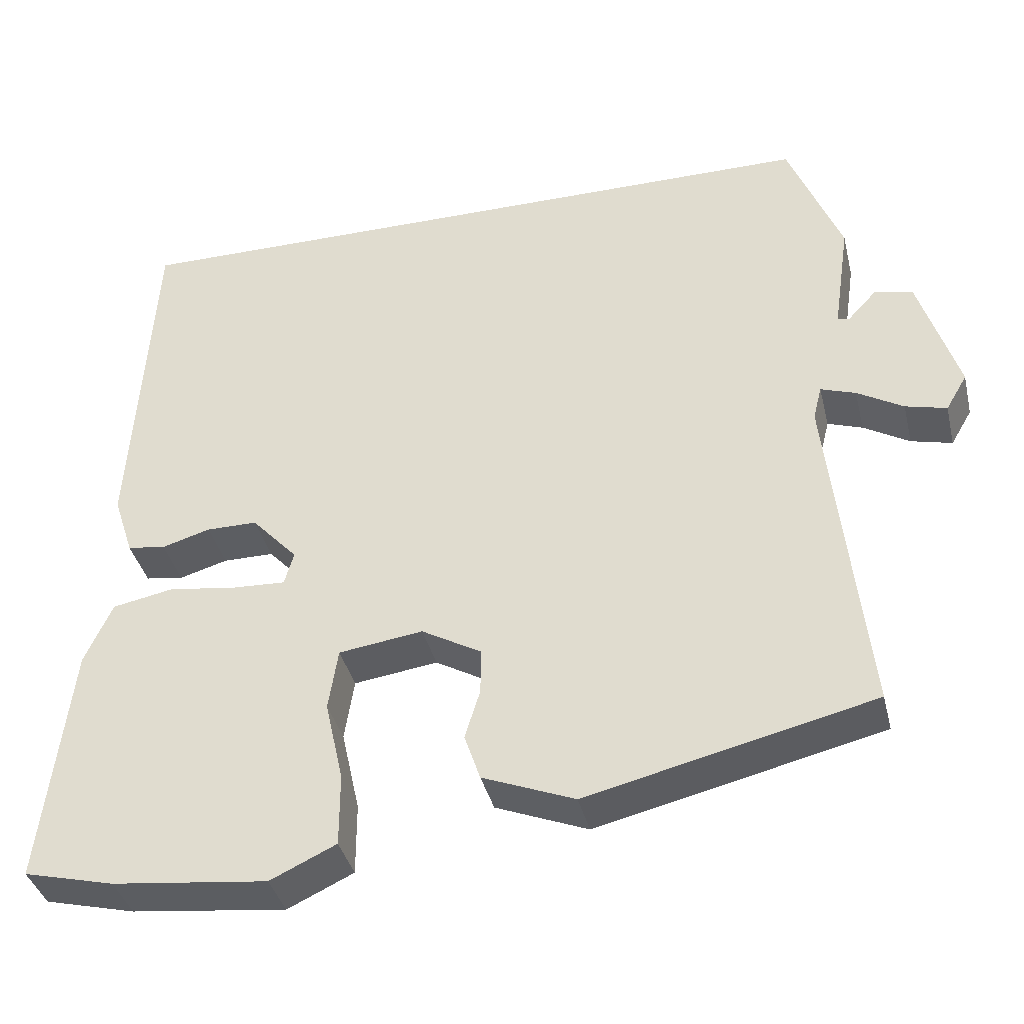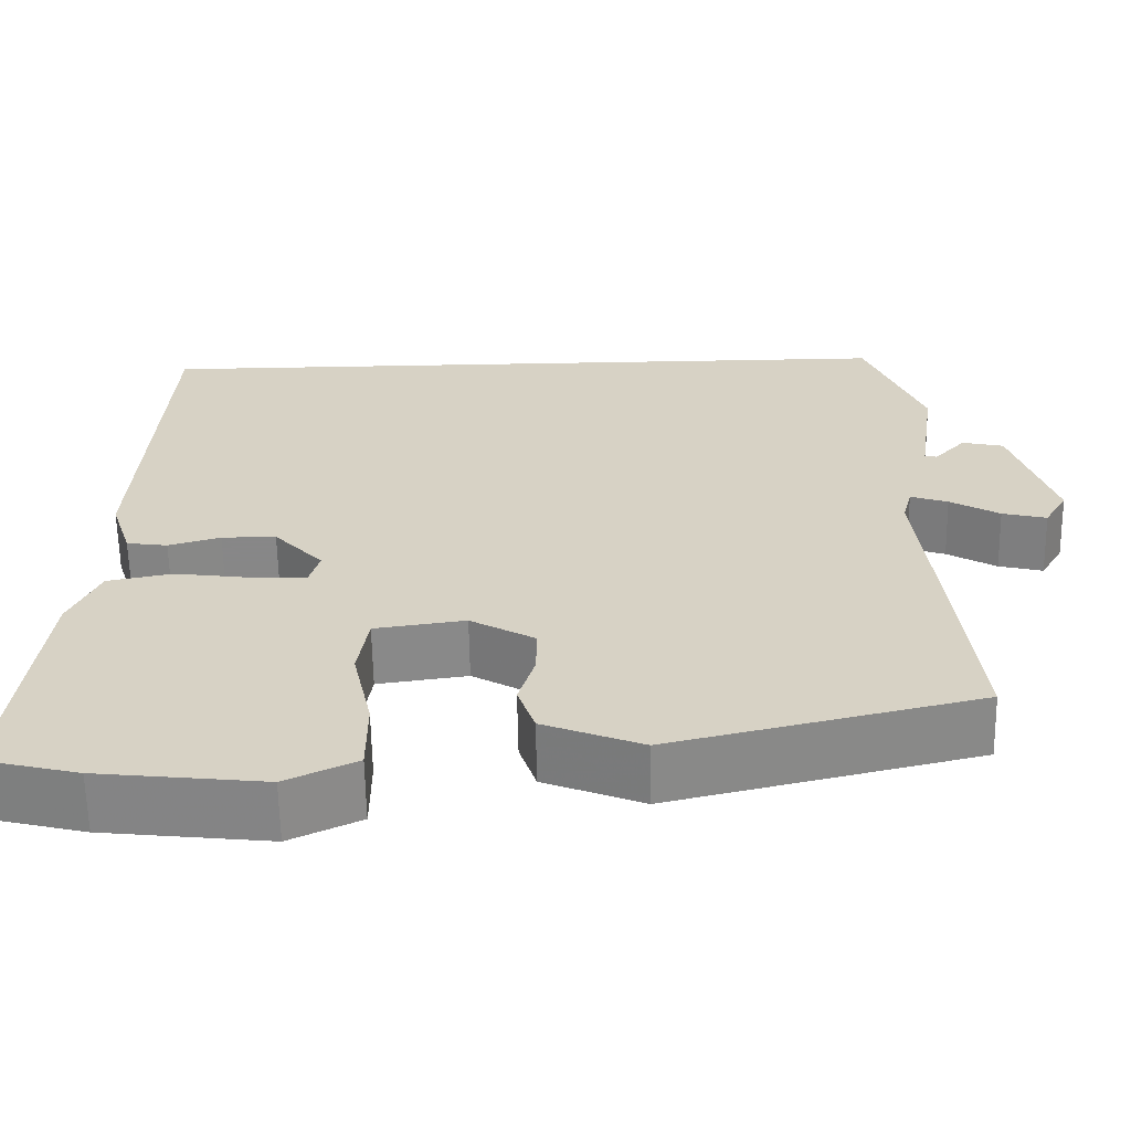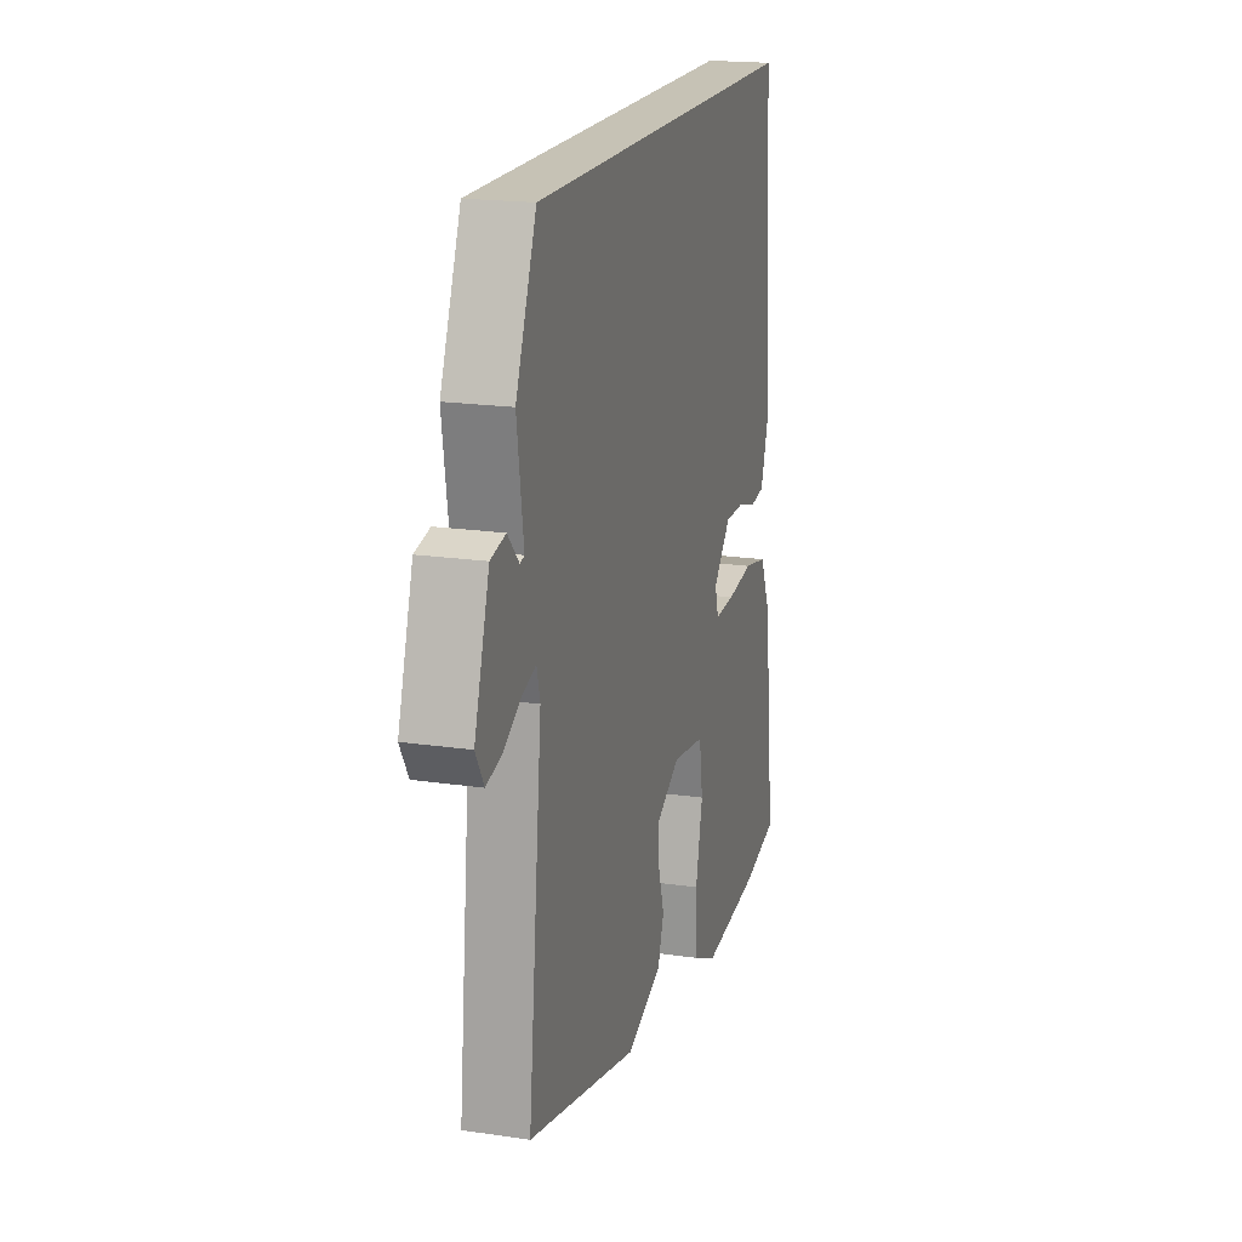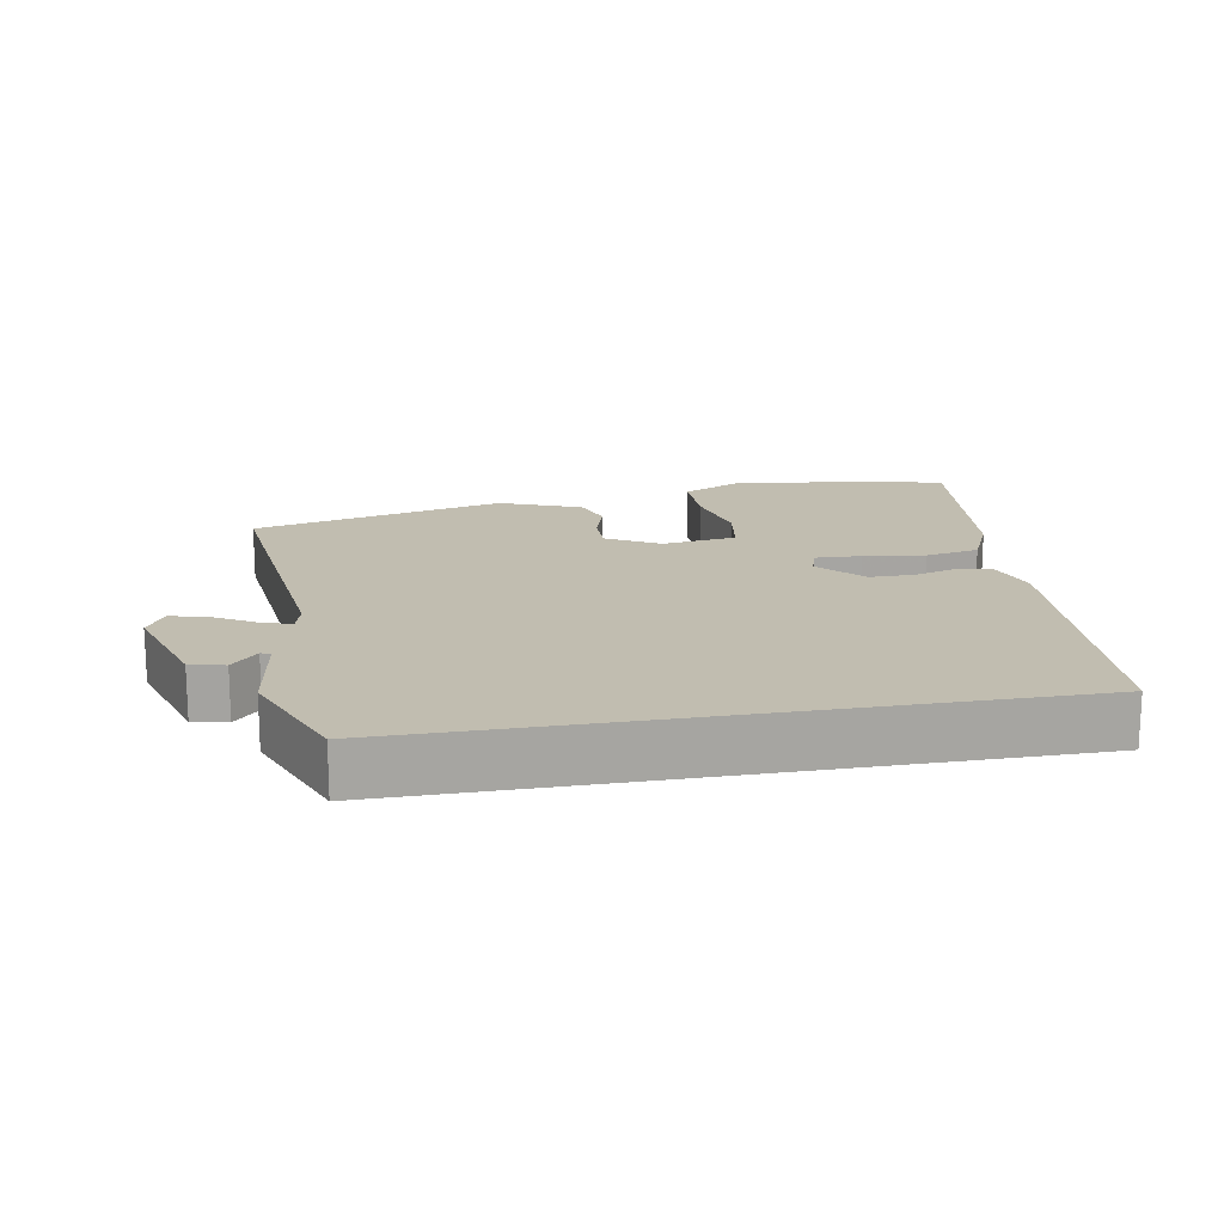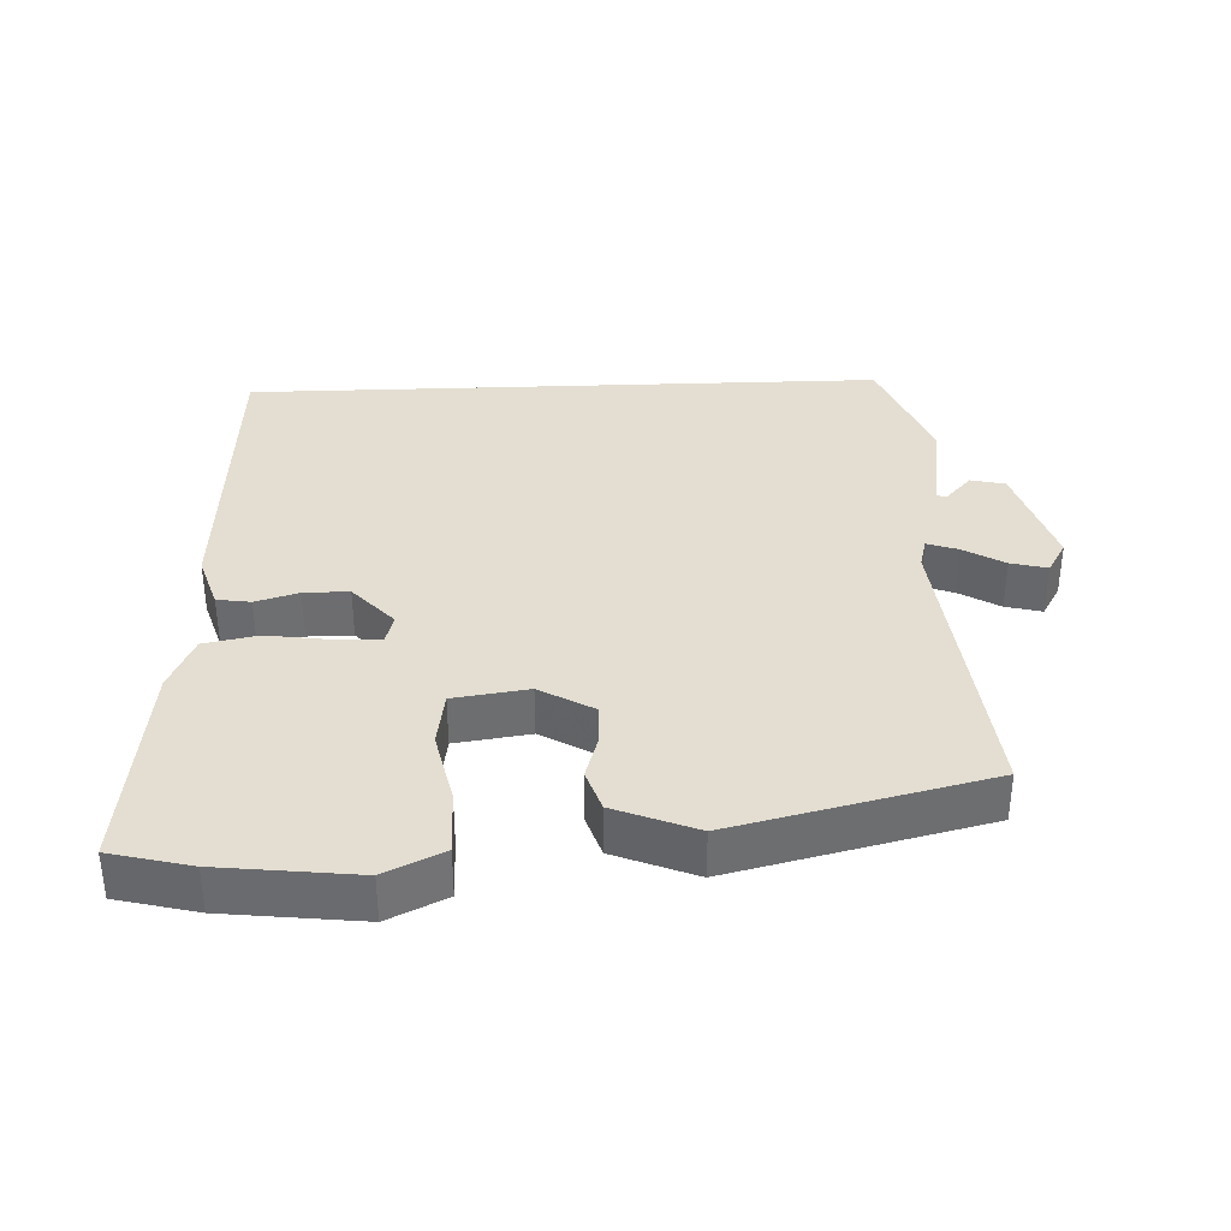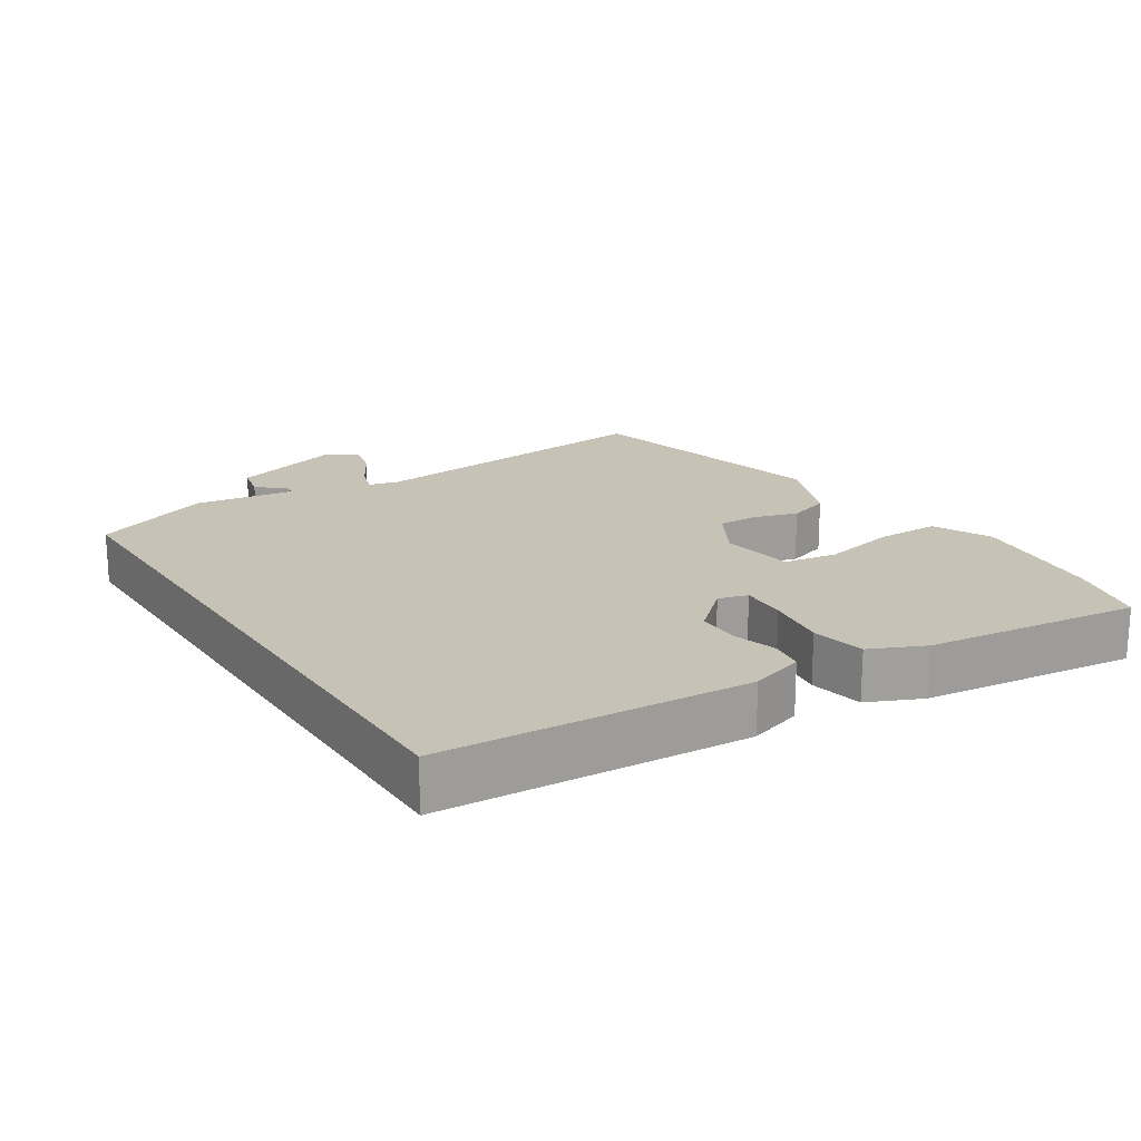
<metadata>
{"format":"obj","ext":"obj","renderer":"f3d","projection":"perspective","resolution":1024,"background":"white","views":[{"elev":-38.1,"azim":-166.6,"up":"+Z"},{"elev":-62.6,"azim":-179.0,"up":"+Z"},{"elev":18.9,"azim":-74.3,"up":"+Z"},{"elev":16.7,"azim":-10.1,"up":"+Y"},{"elev":36.1,"azim":177.8,"up":"+Y"},{"elev":19.2,"azim":57.3,"up":"+Y"}]}
</metadata>
<code>
v 0.442 0.07 0.5
v 0.468 0.07 0.061
v 0.443 0.07 -0.016
v 0.395 0.07 -0.023
v 0.334 0.07 -0.005
v 0.27 0.07 -0.005
v 0.212 0.07 -0.068
v 0.224 0.07 -0.11
v 0.29 0.07 -0.107
v 0.377 0.07 -0.095
v 0.454 0.07 -0.11
v 0.489 0.07 -0.188
v 0.525 0.07 -0.494
v 0.411 0.07 -0.522
v 0.216 0.07 -0.544
v 0.133 0.07 -0.505
v 0.133 0.07 -0.414
v 0.156 0.07 -0.31
v 0.144 0.07 -0.232
v 0.038 0.07 -0.217
v -0.038 0.07 -0.26
v -0.037 0.07 -0.318
v -0.018 0.07 -0.38
v -0.038 0.07 -0.439
v -0.154 0.07 -0.485
v -0.515 0.07 -0.399
v -0.469 0.07 0.032
v -0.48 0.07 0.075
v -0.524 0.07 0.06
v -0.582 0.07 0.026
v -0.634 0.07 0.013
v -0.661 0.07 0.059
v -0.612 0.07 0.215
v -0.563 0.07 0.226
v -0.526 0.07 0.186
v -0.512 0.07 0.19
v -0.533 0.07 0.332
v -0.466 0.07 0.5
v 0.442 0 0.5
v 0.468 0 0.061
v 0.443 0 -0.016
v 0.395 0 -0.023
v 0.334 0 -0.005
v 0.27 0 -0.005
v 0.212 0 -0.068
v 0.224 0 -0.11
v 0.29 0 -0.107
v 0.377 0 -0.095
v 0.454 0 -0.11
v 0.489 0 -0.188
v 0.525 0 -0.494
v 0.411 0 -0.522
v 0.216 0 -0.544
v 0.133 0 -0.505
v 0.133 0 -0.414
v 0.156 0 -0.31
v 0.144 0 -0.232
v 0.038 0 -0.217
v -0.038 0 -0.26
v -0.037 0 -0.318
v -0.018 0 -0.38
v -0.038 0 -0.439
v -0.154 0 -0.485
v -0.515 0 -0.399
v -0.469 0 0.032
v -0.48 0 0.075
v -0.524 0 0.06
v -0.582 0 0.026
v -0.634 0 0.013
v -0.661 0 0.059
v -0.612 0 0.215
v -0.563 0 0.226
v -0.526 0 0.186
v -0.512 0 0.19
v -0.533 0 0.332
v -0.466 0 0.5
f 1 2 3
f 38 1 3
f 37 38 3
f 36 37 3
f 35 36 3
f 33 34 35
f 32 33 35
f 31 32 35
f 30 31 35
f 29 30 35
f 28 29 35
f 25 26 27
f 24 25 27
f 23 24 27
f 22 23 27
f 21 22 27 28
f 20 21 28 35
f 16 17 18
f 15 16 18
f 14 15 18
f 13 14 18
f 12 13 18
f 11 12 18
f 10 11 18
f 9 10 18
f 8 9 18 19
f 19 20 35
f 8 19 35
f 7 8 35
f 3 4 5
f 35 3 5
f 35 5 6
f 6 7 35
f 41 40 39
f 41 39 76
f 41 76 75
f 41 75 74
f 41 74 73
f 73 72 71
f 73 71 70
f 73 70 69
f 73 69 68
f 73 68 67
f 73 67 66
f 65 64 63
f 65 63 62
f 65 62 61
f 65 61 60
f 66 65 60 59
f 73 66 59 58
f 56 55 54
f 56 54 53
f 56 53 52
f 56 52 51
f 56 51 50
f 56 50 49
f 56 49 48
f 56 48 47
f 57 56 47 46
f 73 58 57
f 73 57 46
f 73 46 45
f 43 42 41
f 43 41 73
f 44 43 73
f 73 45 44
f 1 39 40 2
f 2 40 41 3
f 3 41 42 4
f 4 42 43 5
f 5 43 44 6
f 6 44 45 7
f 7 45 46 8
f 8 46 47 9
f 9 47 48 10
f 10 48 49 11
f 11 49 50 12
f 12 50 51 13
f 13 51 52 14
f 14 52 53 15
f 15 53 54 16
f 16 54 55 17
f 17 55 56 18
f 18 56 57 19
f 19 57 58 20
f 20 58 59 21
f 21 59 60 22
f 22 60 61 23
f 23 61 62 24
f 24 62 63 25
f 25 63 64 26
f 26 64 65 27
f 27 65 66 28
f 28 66 67 29
f 29 67 68 30
f 30 68 69 31
f 31 69 70 32
f 32 70 71 33
f 33 71 72 34
f 34 72 73 35
f 35 73 74 36
f 36 74 75 37
f 37 75 76 38
f 38 76 39 1

</code>
